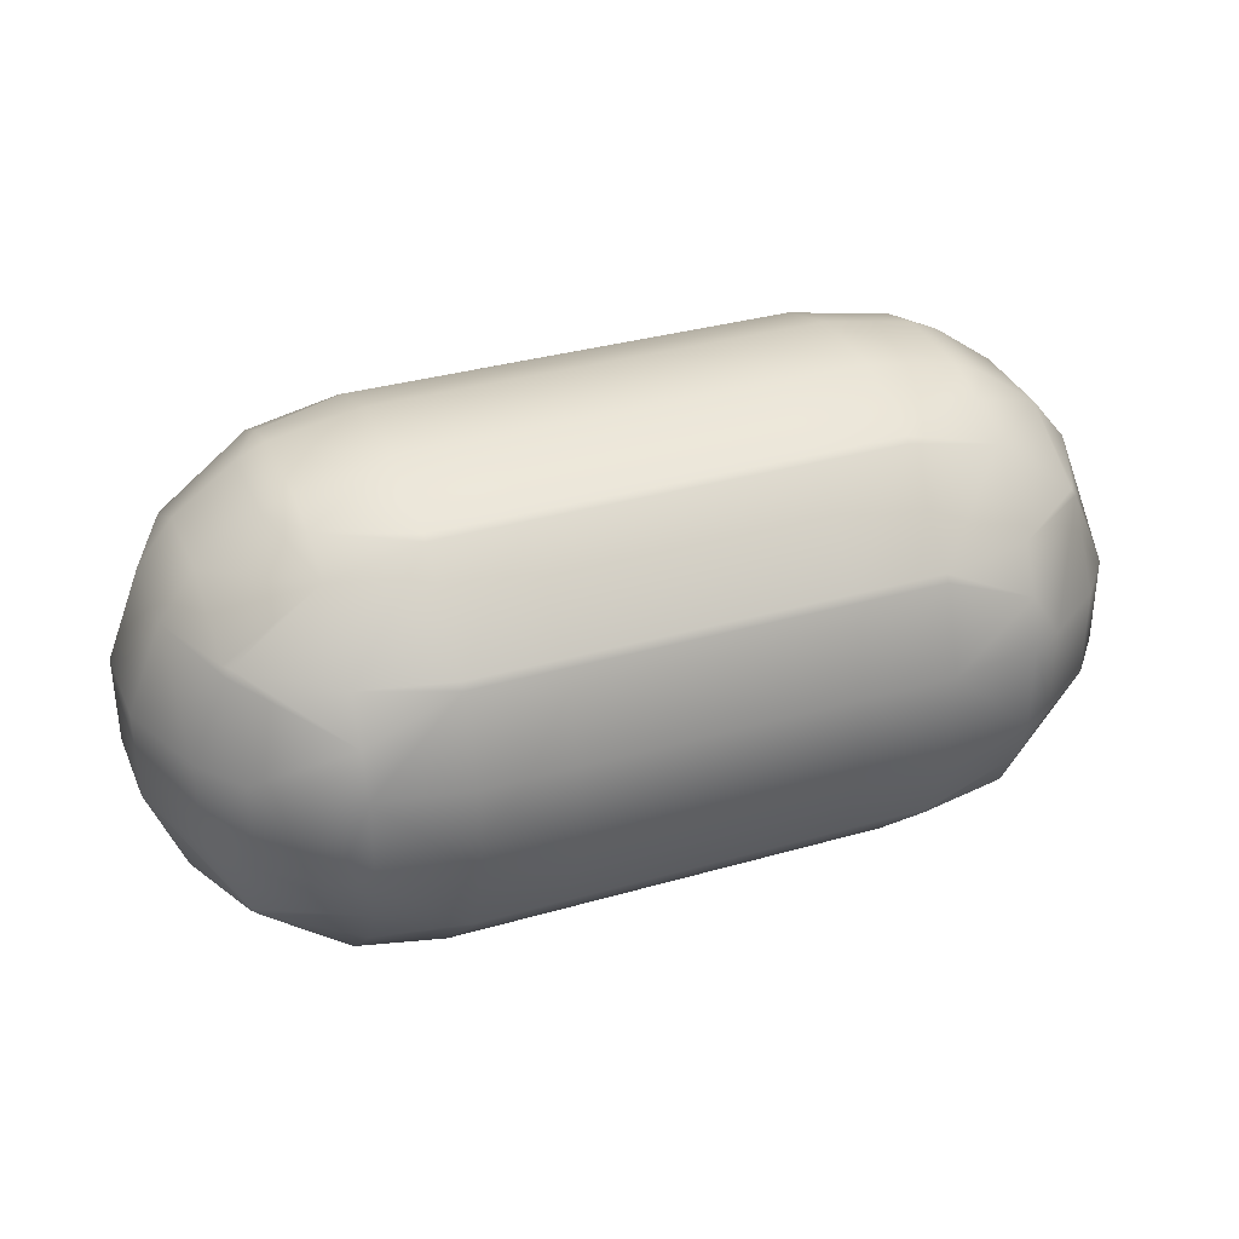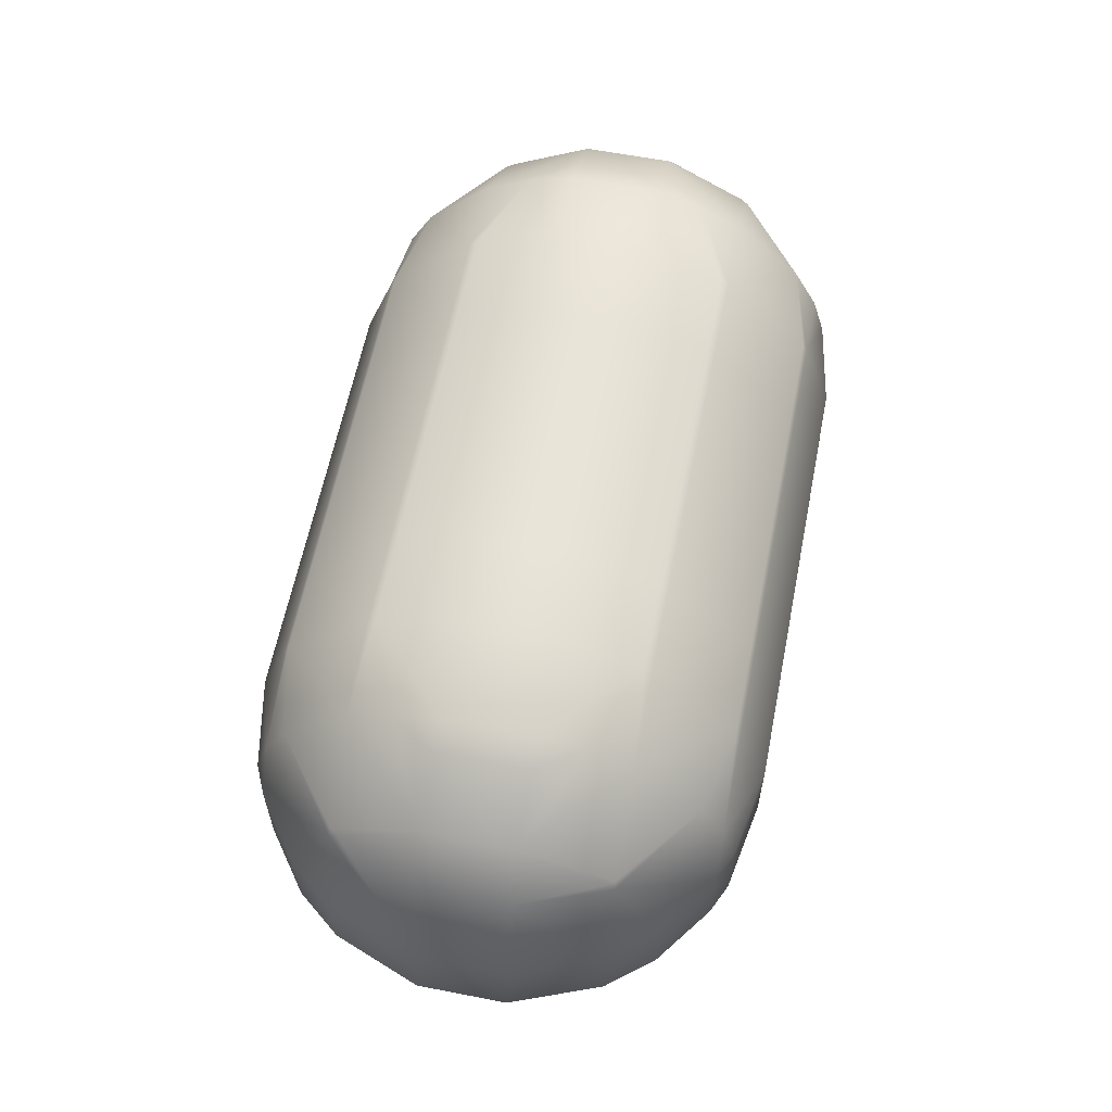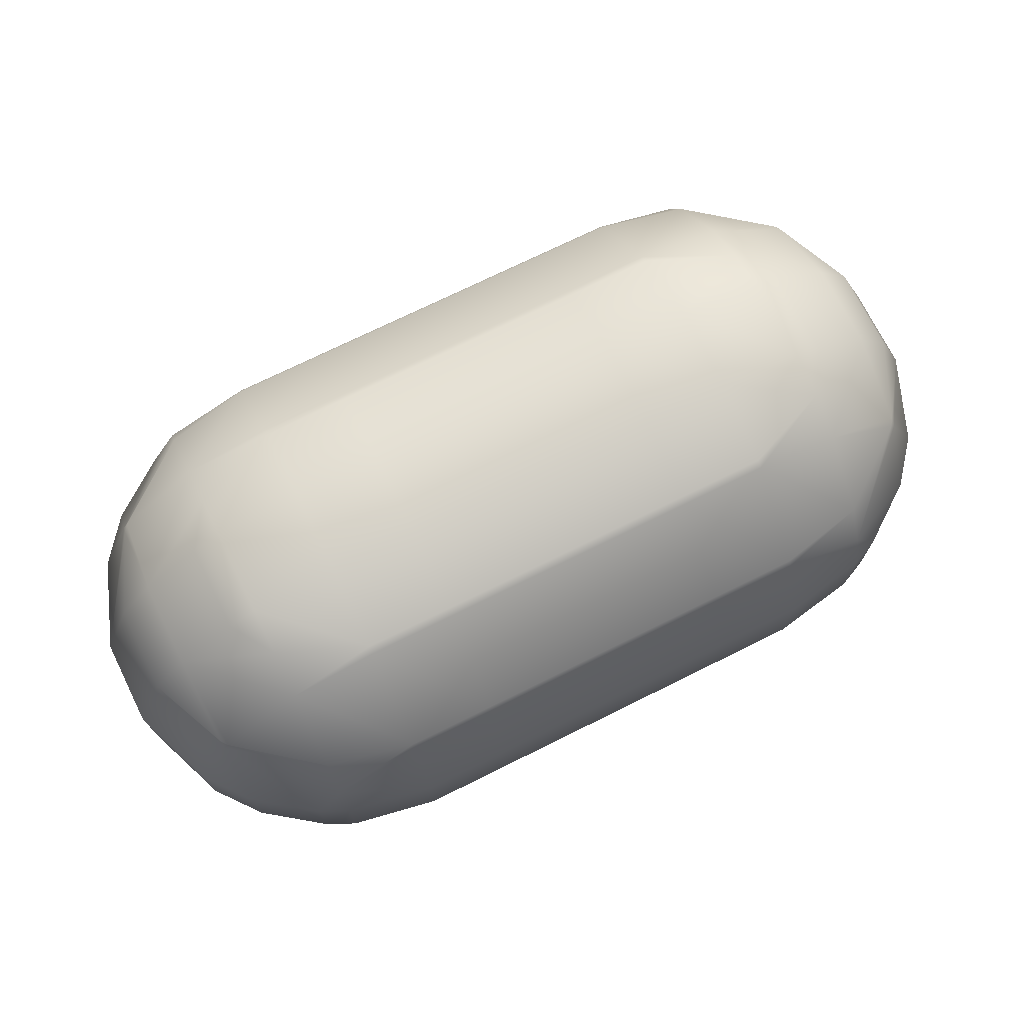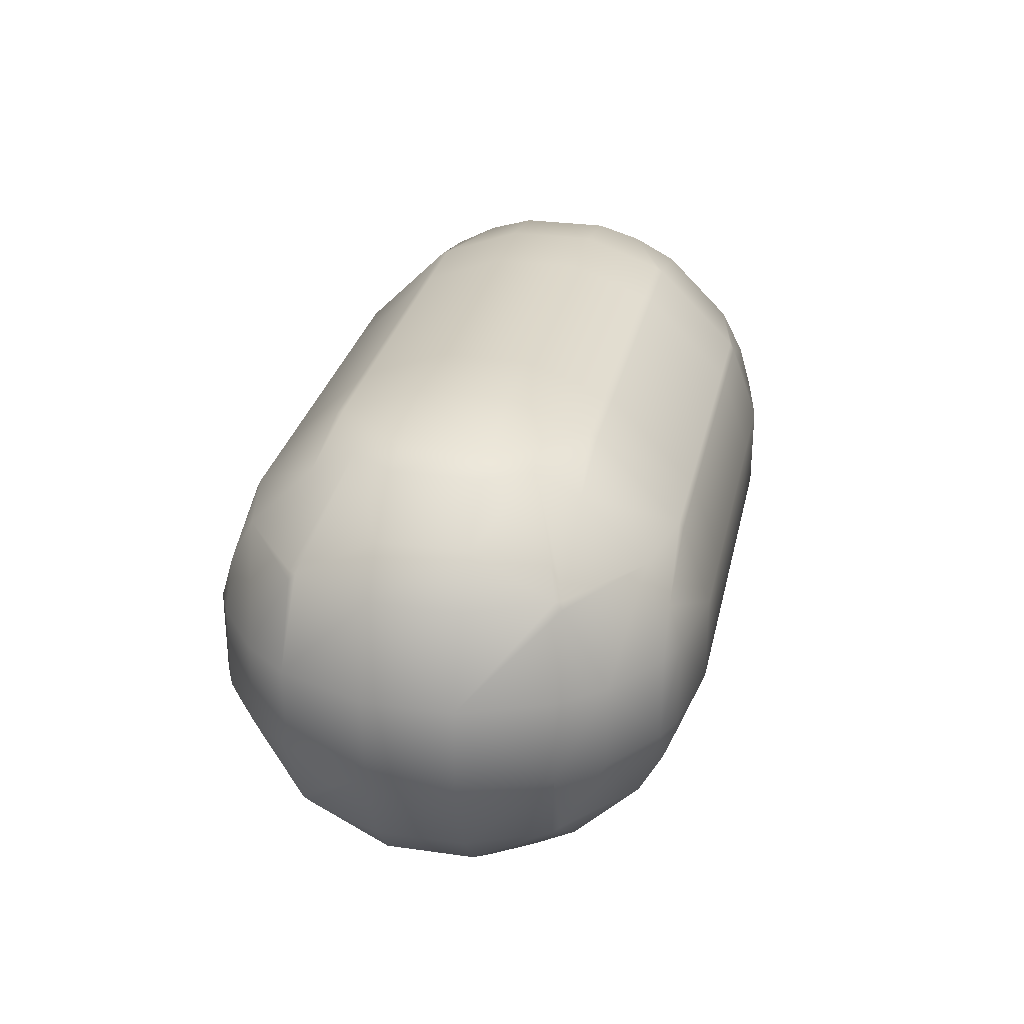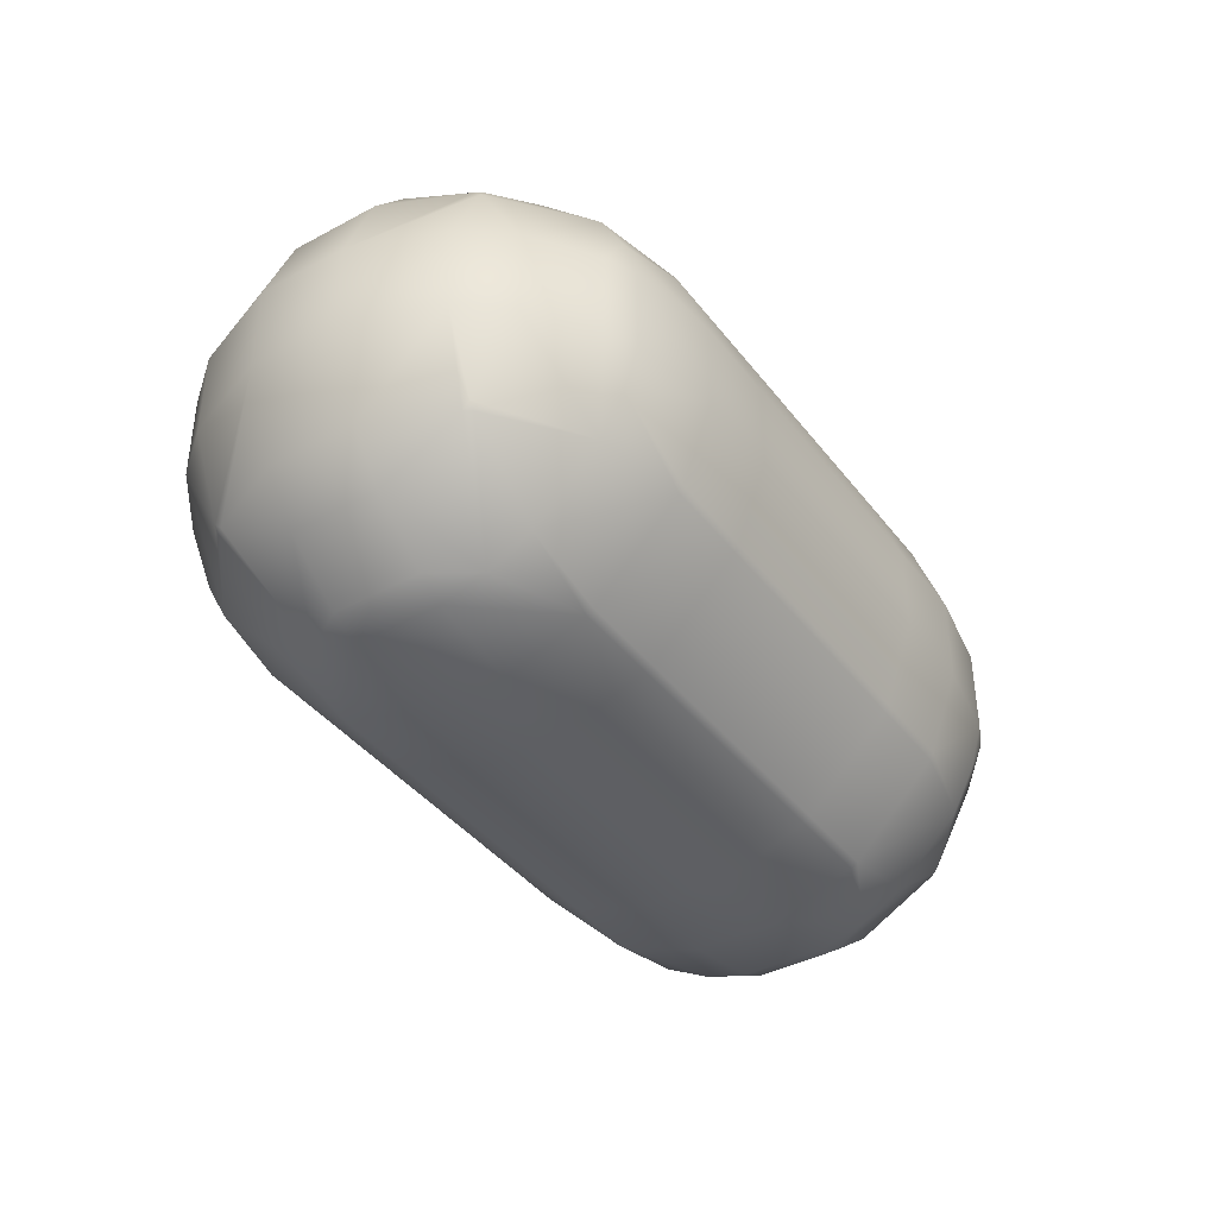
<metadata>
{"format":"obj","ext":"obj","renderer":"f3d","projection":"perspective","resolution":1024,"background":"white","views":[{"elev":34.5,"azim":158.9,"up":"+Y"},{"elev":60.7,"azim":-78.8,"up":"+Y"},{"elev":72.5,"azim":-26.4,"up":"+Y"},{"elev":28.8,"azim":102.0,"up":"+Z"},{"elev":-40.1,"azim":123.6,"up":"+Z"}]}
</metadata>
<code>
o Mball
v -0.6 0.9812 0.6
v -0.6 0.6 0.9812
v -1 0.6 0.9812
v -1 0.9812 0.6
v -0.6 0.5666 1
v -1 0.5666 1
v -0.6 0.2 1.133
v -1 0.2 1.133
v -0.6 -0.2 1.133
v -1 -0.2 1.133
v -0.6 -0.5666 1
v -1 -0.5666 1
v -1.4 -0.4026 1
v -1.4 -0.2 1.06
v -1 -0.6 0.9812
v -1.4 -0.6 0.8957
v -1 -0.9812 0.6
v -1.4 -0.8957 0.6
v -1 -1 0.5666
v -1.4 -1 0.4026
v -1 -1.133 0.2
v -1.4 -1.06 0.2
v -1 -1.133 -0.2
v -1.4 -1.06 -0.2
v -1 -1 -0.5666
v -1.4 -1 -0.4026
v -1 -0.9812 -0.6
v -1.4 -0.8957 -0.6
v -1.776 -0.6 -0.6
v -1.8 -0.6 -0.5666
v -1.8 -0.8014 -0.2
v -1.53 -1 -0.2
v -1.8 -0.5666 -0.6
v -1.4 -0.4026 -1
v -1.53 -0.2 -1
v -1.8 -0.2 -0.8014
v -1.4 -0.6 -0.8957
v -1.53 0.2 -1
v -1.8 0.2 -0.8014
v -1.4 0.4026 -1
v -1.4 0.6 -0.8957
v -1.776 0.6 -0.6
v -1.8 0.5666 -0.6
v -1.4 0.8957 -0.6
v -1.4 1 -0.4026
v -1.53 1 -0.2
v -1.8 0.8014 -0.2
v -1.8 0.6 -0.5666
v -1.4 1.06 -0.2
v -1.4 1.06 0.2
v -1.53 1 0.2
v -1.4 1 0.4026
v -1.4 0.8957 0.6
v -1.776 0.6 0.6
v -1.8 0.6 0.5666
v -1.8 0.8014 0.2
v -1.8 0.5666 0.6
v -1.4 0.4026 1
v -1.53 0.2 1
v -1.8 0.2 0.8014
v -1.4 0.6 0.8957
v -1.8 -0.2 0.8014
v -1.53 -0.2 1
v -1.4 0.2 1.06
v -1.961 -0.2 0.6
v -1.961 0.2 0.6
v -1.8 -0.5666 0.6
v -1.8 -0.6 0.5666
v -1.961 -0.6 0.2
v -2.115 -0.2 0.2
v -1.8 -0.8014 0.2
v -1.961 -0.6 -0.2
v -2.115 -0.2 -0.2
v -2.115 0.2 -0.2
v -2.115 0.2 0.2
v -1.961 0.6 -0.2
v -1.961 0.6 0.2
v -1.961 0.2 -0.6
v -1.961 -0.2 -0.6
v -1.776 -0.6 0.6
v -1 1 0.5666
v -1 1.133 -0.2
v -1 1.133 0.2
v -0.6 1.133 -0.2
v -0.6 1.133 0.2
v -0.6 1 0.5666
v -1 1 -0.5666
v -0.6 1 -0.5666
v -0.2 1.133 -0.2
v -0.2 1 -0.5666
v 0.2 1.133 -0.2
v 0.2 1 -0.5666
v 0.2 0.9812 -0.6
v -0.2 0.9812 -0.6
v -0.2 0.6 -0.9812
v 0.2 0.6 -0.9812
v 0.2 0.5666 -1
v -0.2 0.5666 -1
v -0.2 0.2 -1.133
v 0.2 0.2 -1.133
v 0.2 -0.2 -1.133
v -0.2 -0.2 -1.133
v 0.2 -0.5666 -1
v -0.2 -0.5666 -1
v -0.2 -0.6 -0.9812
v 0.2 -0.6 -0.9812
v 0.2 -0.9812 -0.6
v -0.2 -0.9812 -0.6
v -0.2 -1 -0.5666
v 0.2 -1 -0.5666
v 0.2 -1.133 -0.2
v -0.2 -1.133 -0.2
v -0.2 -1.133 0.2
v 0.2 -1.133 0.2
v -0.2 -1 0.5666
v 0.2 -1 0.5666
v 0.2 -0.9812 0.6
v -0.2 -0.9812 0.6
v -0.2 -0.6 0.9812
v 0.2 -0.6 0.9812
v 0.2 -0.5666 1
v -0.2 -0.5666 1
v -0.2 -0.2 1.133
v 0.2 -0.2 1.133
v -0.2 0.2 1.133
v 0.2 0.2 1.133
v 0.2 0.5666 1
v -0.2 0.5666 1
v -0.2 0.6 0.9812
v 0.2 0.6 0.9812
v 0.2 0.9812 0.6
v -0.2 0.9812 0.6
v -0.2 1 0.5666
v 0.2 1 0.5666
v 0.2 1.133 0.2
v -0.2 1.133 0.2
v 0.6 1.133 0.2
v 0.6 1 0.5666
v 0.6 1.133 -0.2
v 1 1.133 -0.2
v 1 1.133 0.2
v 0.6 1 -0.5666
v 1 1 -0.5666
v 1 0.9812 -0.6
v 0.6 0.9812 -0.6
v 0.6 0.6 -0.9812
v 1 0.6 -0.9812
v 1 0.5666 -1
v 0.6 0.5666 -1
v 0.6 0.2 -1.133
v 1 0.2 -1.133
v 1 -0.2 -1.133
v 0.6 -0.2 -1.133
v 1 -0.5666 -1
v 0.6 -0.5666 -1
v 0.6 -0.6 -0.9812
v 1 -0.6 -0.9812
v 1.4 -0.4026 -1
v 1.4 -0.6 -0.8957
v 1.4 -0.8957 -0.6
v 1 -0.9812 -0.6
v 1 -1 -0.5666
v 1.4 -1 -0.4026
v 1.4 -1.06 -0.2
v 1 -1.133 -0.2
v 1 -1.133 0.2
v 1.4 -1.06 0.2
v 0.6 -1.133 -0.2
v 0.6 -1.133 0.2
v 0.6 -1 0.5666
v 1 -1 0.5666
v 1 -0.9812 0.6
v 0.6 -0.9812 0.6
v 0.6 -0.6 0.9812
v 1 -0.6 0.9812
v 1 -0.5666 1
v 0.6 -0.5666 1
v 0.6 -0.2 1.133
v 1 -0.2 1.133
v 0.6 0.2 1.133
v 1 0.2 1.133
v 1.4 -0.2 1.06
v 1.4 0.2 1.06
v 1.4 0.4026 1
v 1 0.5666 1
v 1 0.6 0.9812
v 1.4 0.6 0.8957
v 1.4 0.8957 0.6
v 1 0.9812 0.6
v 1 1 0.5666
v 1.4 1 0.4026
v 1.4 1.06 0.2
v 1.53 1 0.2
v 1.4 1.06 -0.2
v 1.53 1 -0.2
v 1.8 0.8014 -0.2
v 1.8 0.8014 0.2
v 1.4 1 -0.4026
v 1.4 0.8957 -0.6
v 1.776 0.6 -0.6
v 1.8 0.6 -0.5666
v 1.8 0.5666 -0.6
v 1.4 0.6 -0.8957
v 1.4 0.4026 -1
v 1.53 0.2 -1
v 1.8 0.2 -0.8014
v 1.8 -0.2 -0.8014
v 1.53 -0.2 -1
v 1.4 -0.2 -1.06
v 1.4 0.2 -1.06
v 1.961 -0.2 -0.6
v 1.961 0.2 -0.6
v 1.8 -0.5666 -0.6
v 1.8 -0.6 -0.5666
v 1.961 -0.6 -0.2
v 2.115 -0.2 -0.2
v 1.8 -0.8014 -0.2
v 1.8 -0.8014 0.2
v 1.961 -0.6 0.2
v 1.8 -0.6 0.5666
v 1.8 -0.5666 0.6
v 1.961 -0.2 0.6
v 2.115 -0.2 0.2
v 1.961 0.2 0.6
v 2.115 0.2 0.2
v 1.8 -0.2 0.8014
v 1.8 0.2 0.8014
v 1.8 0.5666 0.6
v 1.53 -0.2 1
v 1.53 0.2 1
v 1.776 -0.6 0.6
v 1.4 -0.6 0.8957
v 1.4 -0.4026 1
v 1.4 -0.8957 0.6
v 2.115 0.2 -0.2
v 1.961 0.6 0.2
v 1.961 0.6 -0.2
v 1.53 -1 0.2
v 1.4 -1 0.4026
v 1.53 -1 -0.2
v 1.776 -0.6 -0.6
v 1.8 0.6 0.5666
v 0.6 0.9812 0.6
v 1.776 0.6 0.6
v 0.6 0.6 0.9812
v 0.6 0.5666 1
v 0.6 -1 -0.5666
v 0.6 -0.9812 -0.6
v -0.6 -0.9812 0.6
v -0.6 -0.6 0.9812
v -0.6 -1 0.5666
v -0.6 -1.133 -0.2
v -0.6 -1.133 0.2
v -0.6 -1 -0.5666
v -0.6 -0.9812 -0.6
v -0.6 -0.5666 -1
v -0.6 -0.6 -0.9812
v -1 -0.5666 -1
v -1 -0.6 -0.9812
v -0.6 -0.2 -1.133
v -1 -0.2 -1.133
v -0.6 0.2 -1.133
v -1 0.2 -1.133
v -0.6 0.5666 -1
v -1 0.5666 -1
v -0.6 0.6 -0.9812
v -1 0.6 -0.9812
v -0.6 0.9812 -0.6
v -1 0.9812 -0.6
v -1.4 0.2 -1.06
v -1.4 -0.2 -1.06
v -1.53 -1 0.2
f 4 3 2 1
f 2 3 6 5
f 6 8 7 5
f 7 8 10 9
f 9 10 12 11
f 10 14 13 12
f 13 16 15 12
f 15 16 18 17
f 18 20 19 17
f 19 20 22 21
f 21 22 24 23
f 24 26 25 23
f 25 26 28 27
f 31 30 29 28
f 26 32 31 28
f 29 30 33
f 33 36 35 34
f 37 29 33 34
f 39 38 35 36
f 43 42 41 40
f 38 39 43 40
f 41 42 44
f 47 46 45 44
f 42 48 47 44
f 45 46 49
f 46 51 50 49
f 51 52 50
f 56 55 54 53
f 52 51 56 53
f 54 55 57
f 57 60 59 58
f 61 54 57 58
f 63 59 60 62
f 64 59 63 14
f 60 66 65 62
f 62 65 67
f 70 69 68 67
f 65 70 67
f 68 69 71
f 71 69 72 31
f 69 70 73 72
f 70 75 74 73
f 75 77 76 74
f 76 77 56 47
f 74 76 48 43
f 78 74 43
f 73 74 78 79
f 68 80 67
f 65 66 75 70
f 59 64 58
f 66 60 57
f 54 61 53
f 77 55 56
f 81 52 53 4
f 49 50 83 82
f 82 83 85 84
f 83 81 86 85
f 88 87 82 84
f 90 88 84 89
f 92 90 89 91
f 94 90 92 93
f 96 95 94 93
f 98 95 96 97
f 100 99 98 97
f 102 99 100 101
f 104 102 101 103
f 106 105 104 103
f 108 105 106 107
f 110 109 108 107
f 112 109 110 111
f 114 113 112 111
f 116 115 113 114
f 118 115 116 117
f 120 119 118 117
f 122 119 120 121
f 124 123 122 121
f 126 125 123 124
f 128 125 126 127
f 130 129 128 127
f 132 129 130 131
f 134 133 132 131
f 136 133 134 135
f 135 134 138 137
f 91 135 137 139
f 139 137 141 140
f 143 142 139 140
f 145 142 143 144
f 147 146 145 144
f 149 146 147 148
f 151 150 149 148
f 153 150 151 152
f 155 153 152 154
f 157 156 155 154
f 159 157 154 158
f 161 157 159 160
f 163 162 161 160
f 165 162 163 164
f 167 166 165 164
f 166 169 168 165
f 171 170 169 166
f 173 170 171 172
f 175 174 173 172
f 177 174 175 176
f 179 178 177 176
f 181 180 178 179
f 183 181 179 182
f 185 181 183 184
f 187 186 185 184
f 189 186 187 188
f 191 190 189 188
f 141 190 191 192
f 191 193 192
f 192 193 195 194
f 195 193 197 196
f 199 198 195 196
f 201 200 199 196
f 200 201 202
f 204 203 200 202
f 206 205 204 202
f 208 205 206 207
f 210 205 208 209
f 209 208 158
f 206 212 211 207
f 207 211 213
f 216 215 214 213
f 211 216 213
f 214 215 217
f 215 219 218 217
f 219 220 218
f 219 223 222 221
f 220 219 221
f 225 224 222 223
f 222 224 227 226
f 227 224 228
f 227 230 229 226
f 233 232 231 221
f 226 229 233 221
f 231 232 234
f 229 182 233
f 235 225 223 216
f 237 236 225 235
f 222 226 221
f 231 220 221
f 234 239 238 218
f 220 231 234 218
f 238 239 167
f 218 238 240 217
f 216 223 219 215
f 214 241 213
f 212 235 216 211
f 205 210 204
f 212 206 202
f 237 235 212 202
f 201 237 202
f 200 203 199
f 237 201 196
f 197 236 237 196
f 242 236 197
f 195 198 194
f 190 138 243 189
f 188 244 242 197
f 193 191 188 197
f 242 244 228
f 243 245 186 189
f 187 244 188
f 186 245 246 185
f 184 230 227 228
f 244 187 184 228
f 183 230 184
f 229 230 183 182
f 182 179 176 233
f 176 175 232 233
f 232 175 172 234
f 172 171 239 234
f 240 238 167 164
f 168 247 162 165
f 163 240 164
f 162 247 248 161
f 160 241 214 217
f 240 163 160 217
f 159 241 160
f 158 208 207 213
f 241 159 158 213
f 154 152 209 158
f 152 151 210 209
f 148 147 203 204
f 203 147 144 199
f 144 143 198 199
f 198 143 140 194
f 140 141 192 194
f 133 86 1 132
f 138 134 131 243
f 245 130 127 246
f 127 126 180 246
f 180 126 124 178
f 178 124 121 177
f 119 250 249 118
f 174 120 117 173
f 249 251 115 118
f 117 116 170 173
f 170 116 114 169
f 113 253 252 112
f 169 114 111 168
f 252 254 109 112
f 111 110 247 168
f 109 254 255 108
f 247 110 107 248
f 107 106 156 248
f 105 257 256 104
f 257 259 258 256
f 27 259 257 255
f 258 261 260 256
f 261 263 262 260
f 262 263 265 264
f 265 267 266 264
f 266 267 269 268
f 263 270 40 265
f 271 270 263 261
f 34 271 261 258
f 156 106 103 155
f 256 260 102 104
f 103 101 153 155
f 260 262 99 102
f 101 100 150 153
f 150 100 97 149
f 264 266 95 98
f 97 96 146 149
f 95 266 268 94
f 146 96 93 145
f 89 136 135 91
f 142 92 91 139
f 84 85 136 89
f 87 45 49 82
f 56 51 46 47
f 48 76 47
f 44 45 87 269
f 267 41 44 269
f 48 42 43
f 39 78 43
f 40 41 267 265
f 35 38 270 271
f 79 78 39 36
f 35 271 34
f 79 36 33
f 259 37 34 258
f 72 73 79 33
f 30 72 33
f 32 272 71 31
f 29 37 28
f 72 30 31
f 254 25 27 255
f 32 26 24
f 23 25 254 252
f 22 272 32 24
f 253 21 23 252
f 251 19 21 253
f 71 272 20 18
f 80 68 71 18
f 17 19 251 249
f 16 80 18
f 250 15 17 249
f 67 80 16 13
f 63 62 67 13
f 14 63 13
f 123 9 11 122
f 8 64 14 10
f 125 7 9 123
f 3 61 58 6
f 129 2 5 128
f 86 81 4 1
f 53 61 3 4
f 58 64 8 6
f 12 15 250 11
f 50 52 81 83
f 77 75 66 57
f 55 77 57
f 20 272 22
f 269 87 88 268
f 270 38 40
f 28 37 259 27
f 1 2 129 132
f 5 7 125 128
f 11 250 119 122
f 85 86 133 136
f 115 251 253 113
f 268 88 90 94
f 99 262 264 98
f 255 257 105 108
f 131 130 245 243
f 246 180 181 185
f 121 120 174 177
f 137 138 190 141
f 225 236 242 228
f 224 225 228
f 239 171 166 167
f 93 92 142 145
f 210 151 148 204
f 248 156 157 161

</code>
